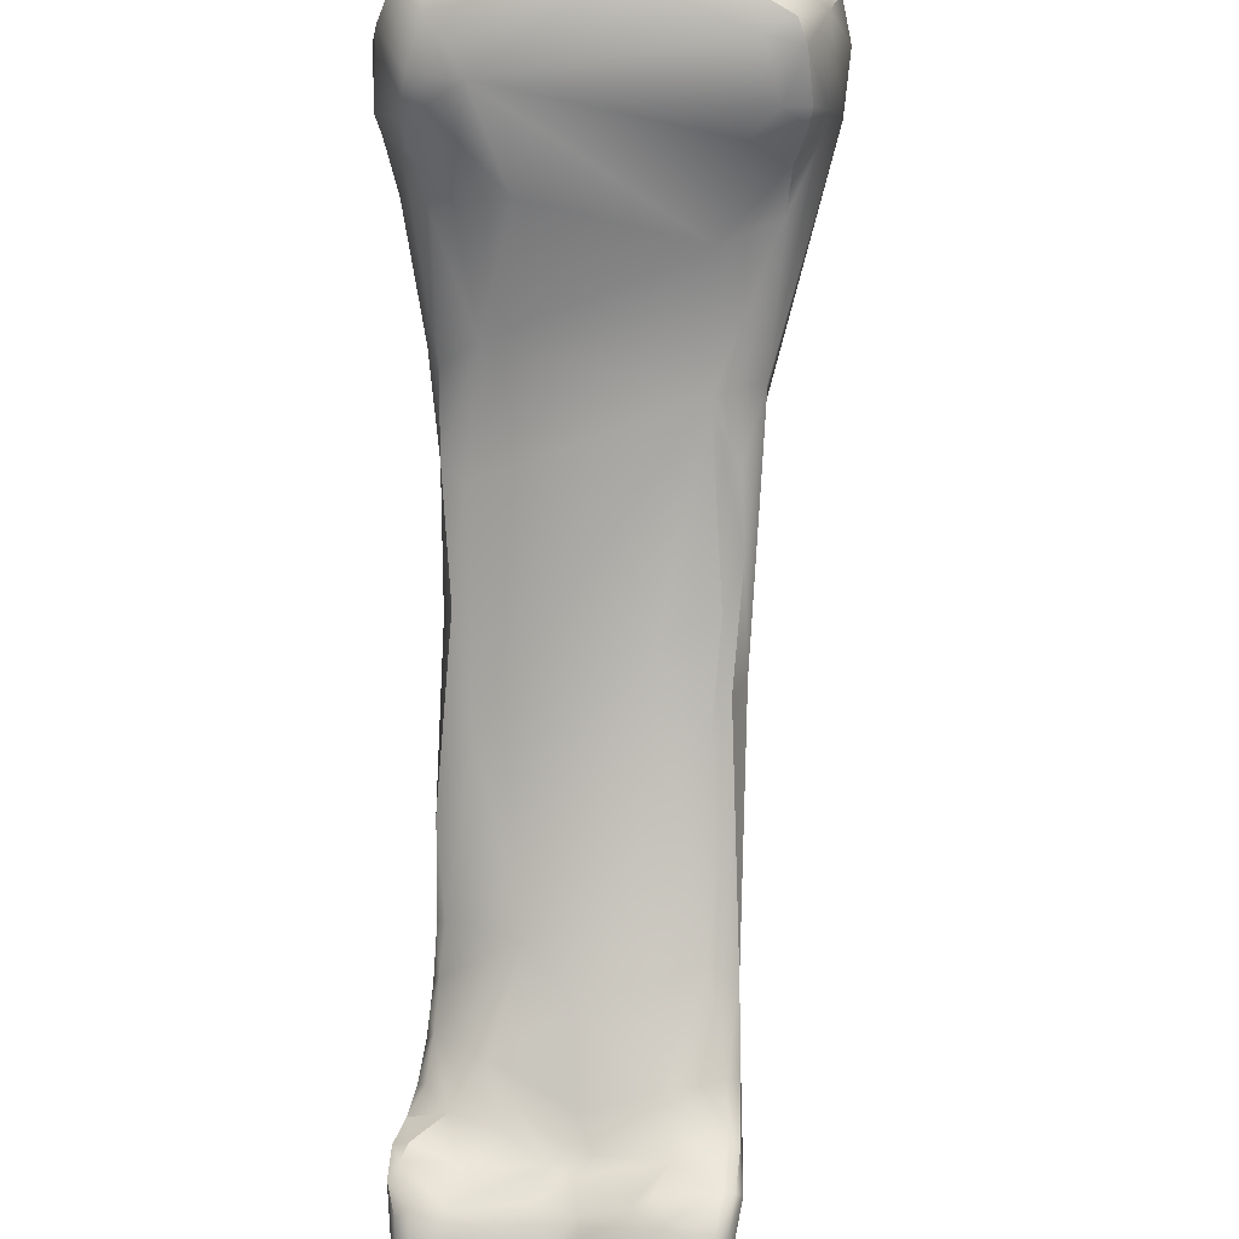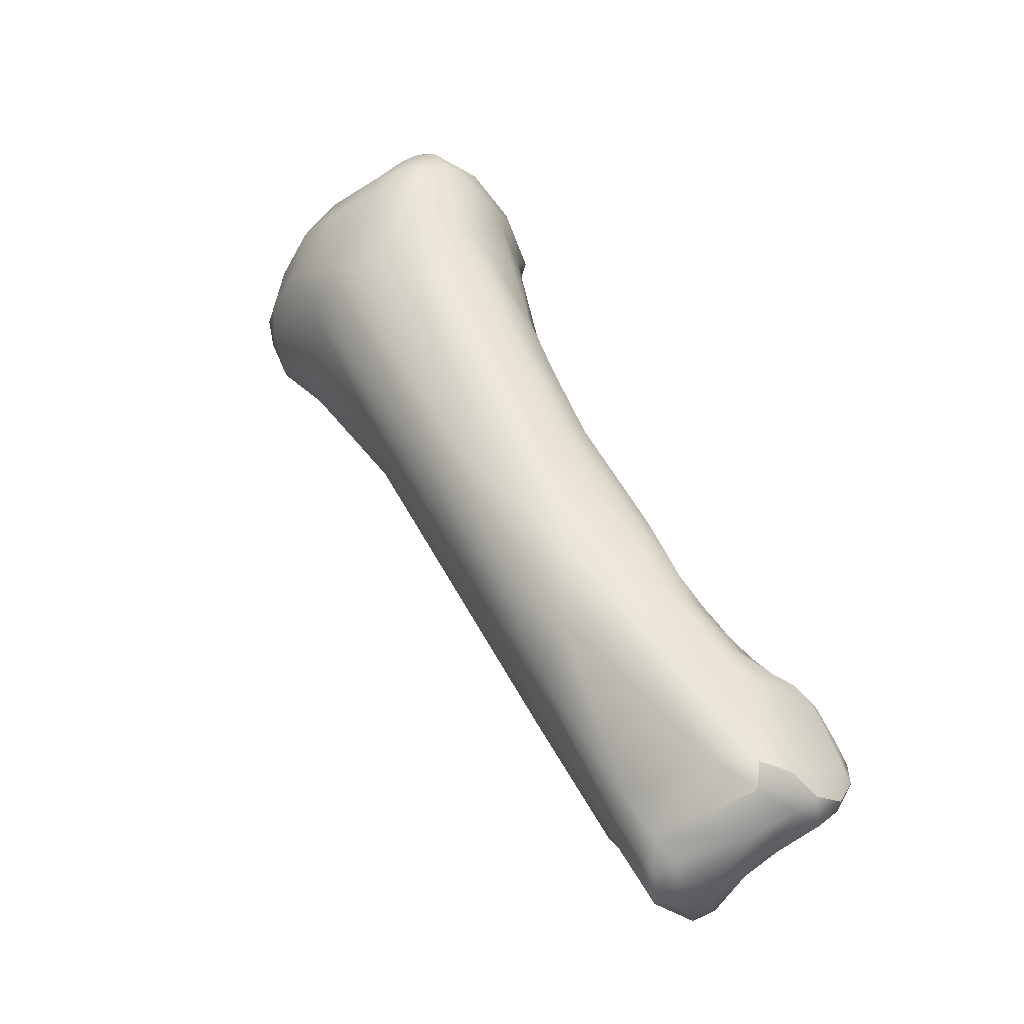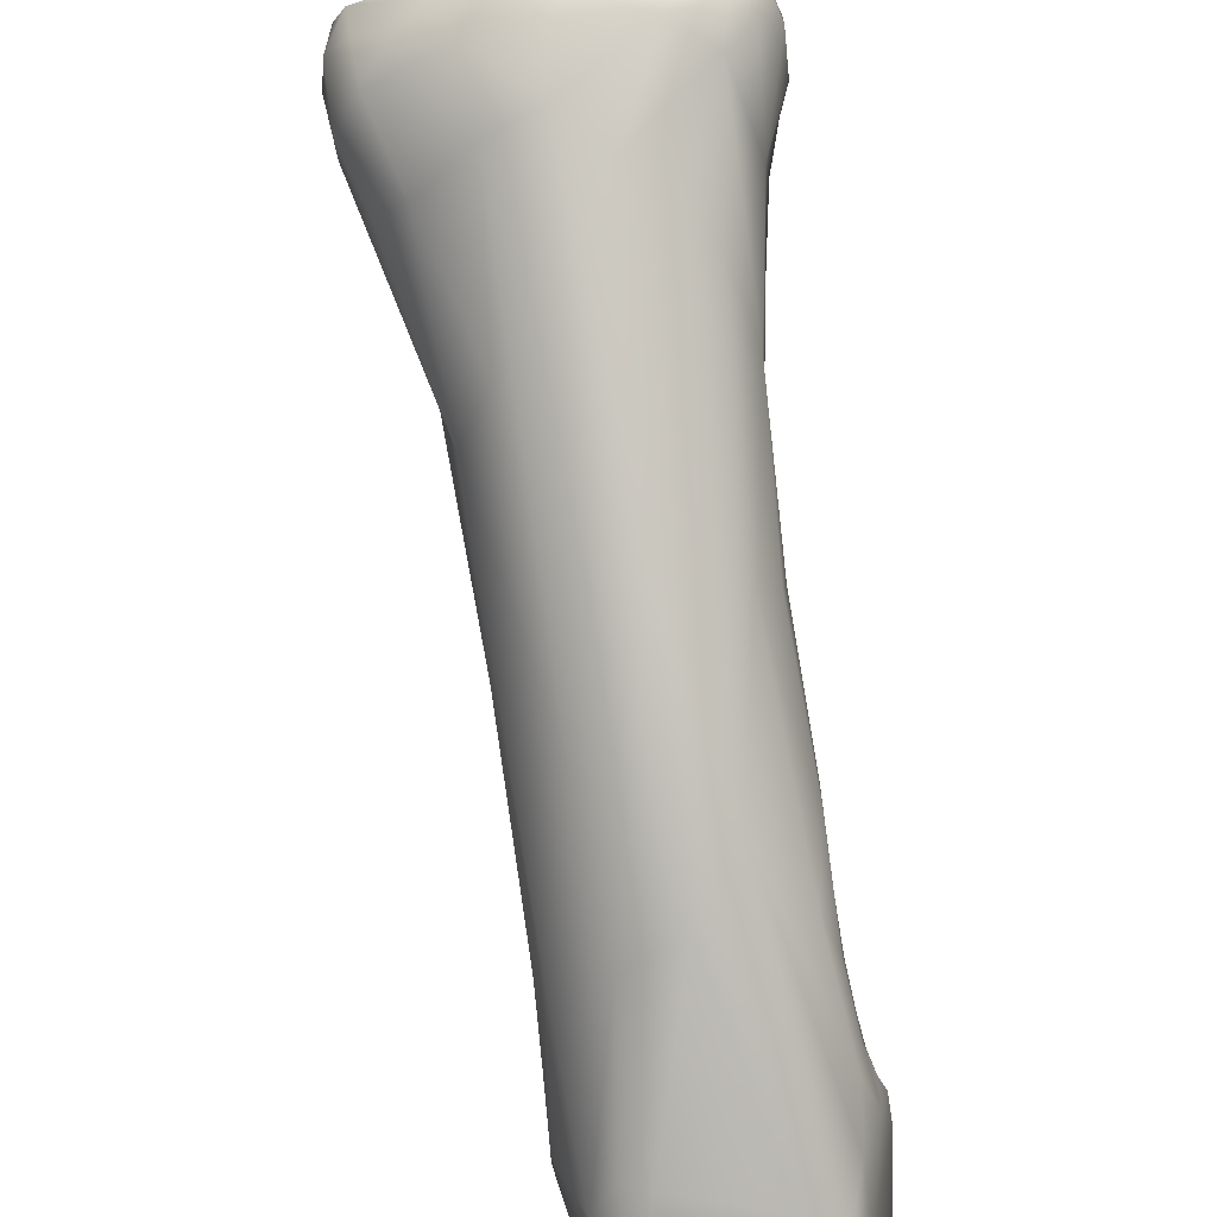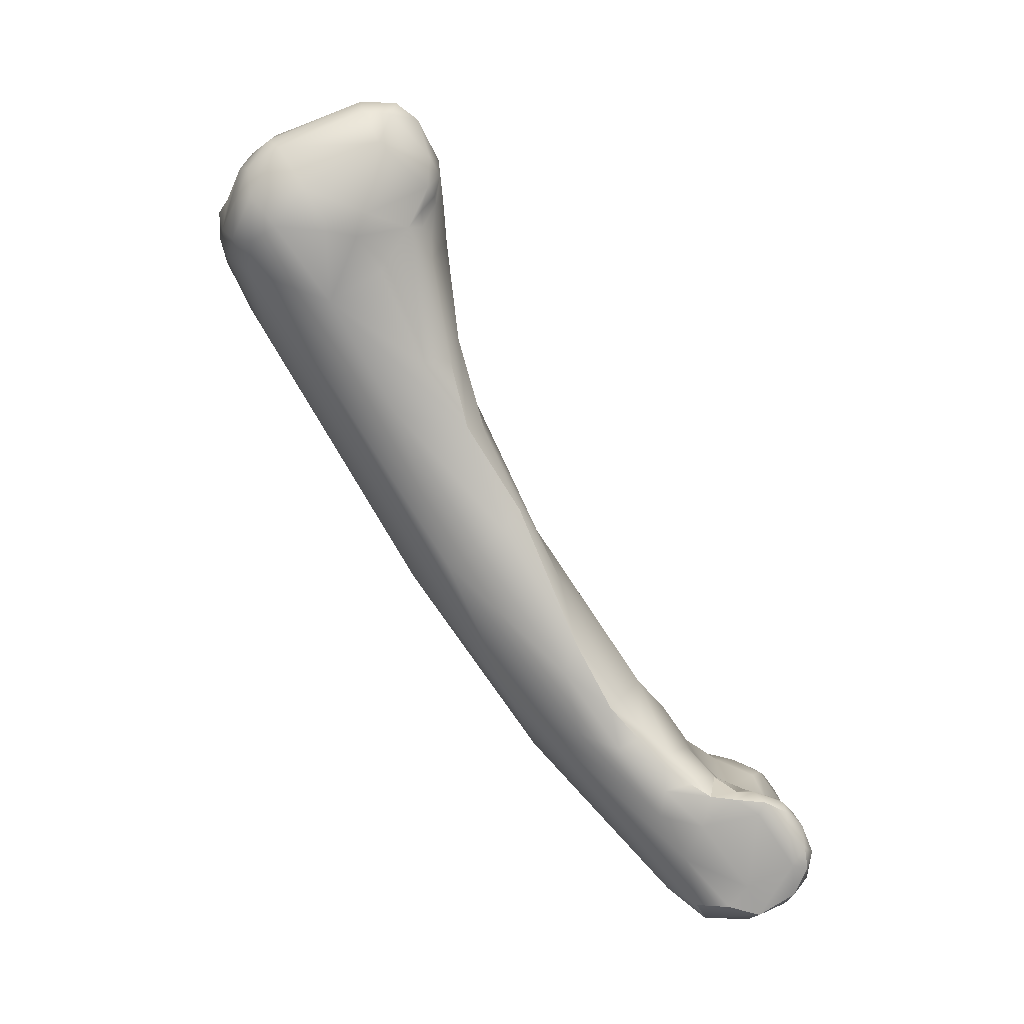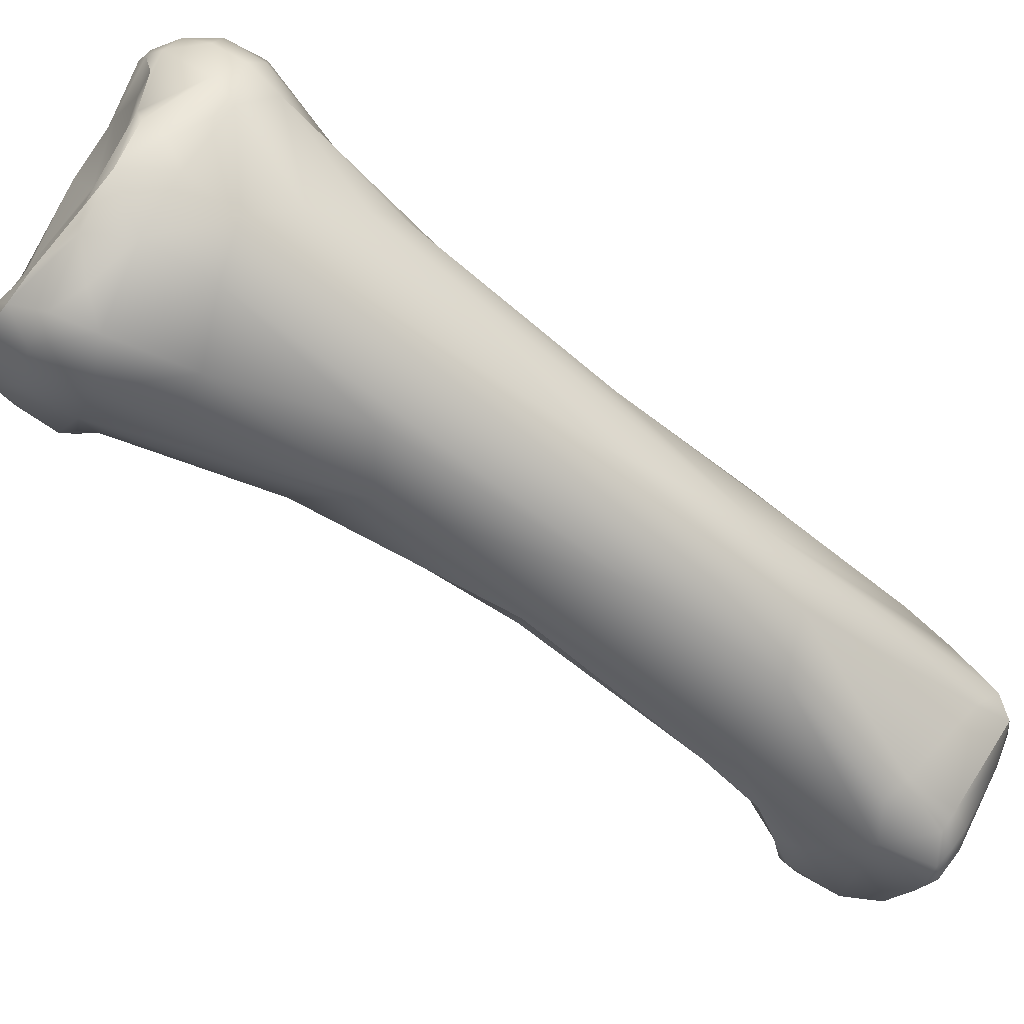
<metadata>
{"format":"obj","ext":"obj","renderer":"f3d","projection":"perspective","resolution":1024,"background":"white","views":[{"elev":-54.5,"azim":6.6,"up":"+Y"},{"elev":-60.2,"azim":-140.4,"up":"+Z"},{"elev":57.1,"azim":178.5,"up":"+Y"},{"elev":7.0,"azim":-98.6,"up":"+Z"},{"elev":55.9,"azim":120.6,"up":"+Y"}]}
</metadata>
<code>
v -272 -143.5 724.8
v -271.4 -141.9 724.9
v -272 -144.6 724
v -270.9 -145.7 722.1
v -273.8 -142.6 722.8
v -273 -143.2 724.2
v -272.9 -141.8 724.3
v -273.2 -137.9 722.5
v -272.4 -137.5 722.9
v -272.8 -136.4 721.6
v -272.8 -145 722.2
v -272.3 -145.6 721.3
v -272.6 -145.3 720.4
v -272.3 -145.4 720
v -273.3 -144.9 720.8
v -273.2 -144.6 719.7
v -274.4 -141.9 719.5
v -274.4 -139 720.6
v -274.3 -137.6 718.9
v -273.7 -136.5 720.3
v -273.4 -136.5 718.2
v -273.5 -143.9 718.9
v -273 -144.7 718.9
v -272.6 -145.1 718.6
v -272.7 -145.1 717.4
v -274.3 -141.4 718.4
v -273.9 -142.6 716.8
v -274.6 -140 718.7
v -273.7 -140.2 715.4
v -273.6 -144.6 712.4
v -276.9 -160.2 691.7
v -276.6 -159.4 691.7
v -276.8 -158.1 691.6
v -276.4 -157.2 692.1
v -277.1 -161.8 690.7
v -277.4 -161.9 689.6
v -276.6 -161.8 691.1
v -276.7 -162.7 689.9
v -277.2 -159.2 691.5
v -277.3 -160.7 691.3
v -277.4 -160.3 690.7
v -276.8 -157.7 690.1
v -277.3 -162.7 689
v -277.3 -162.1 688.1
v -277.2 -162.9 687.9
v -276.6 -163.3 688.6
v -268.8 -142.4 724.8
v -270.5 -139.9 723.6
v -271.9 -137.8 723.2
v -271.5 -136.7 722.4
v -270.1 -137.2 721.8
v -271.7 -136.1 721.6
v -270.4 -136 721.3
v -271.5 -145.8 720.2
v -272.7 -135.8 720.1
v -272.4 -135.7 718.3
v -270.8 -135.2 718.8
v -271.9 -145.5 717.8
v -270.1 -146.1 718.2
v -272.3 -136.5 716.8
v -271.7 -146.5 713.5
v -273.2 -145.9 712.5
v -272.1 -140.1 711.7
v -272.8 -147.7 709
v -273.6 -146.7 709.4
v -273.4 -143.3 710.1
v -274.1 -148.4 704.5
v -273.7 -149.2 705.3
v -273.9 -147.1 703.5
v -272.9 -145.8 702.6
v -273.4 -151.3 701.8
v -275 -151.8 698.9
v -275 -151.2 697.5
v -275.8 -155.5 693.8
v -275.7 -154.7 694.3
v -275 -154 696.2
v -275.4 -153.4 695.8
v -275.4 -155 694.7
v -275.5 -153.8 693.8
v -274.7 -152 694.4
v -275.3 -158.7 692.1
v -275 -160.3 691.4
v -275.7 -156.3 693.5
v -276.1 -156 692.9
v -276.1 -157.5 692.4
v -276.2 -156 691.8
v -273.9 -157.6 693.4
v -275.9 -162.5 690.4
v -275.4 -161.8 690.9
v -276 -155.8 690.5
v -276.7 -162.4 686.4
v -275.8 -163.4 688.5
v -276.1 -163.2 687.1
v -274.8 -163.2 686.9
v -276.5 -160.1 686.8
v -276.1 -157.1 688.3
v -275.5 -162.3 685.6
v -276.4 -160.7 685.4
v -275.4 -160.4 684.9
v -276.3 -159.3 685.8
v -275.5 -157.8 685.8
v -274.9 -158.4 684.9
v -266.2 -144.4 724.6
v -267.7 -140.7 722.8
v -267.6 -138.4 721.3
v -268.3 -135.5 720.3
v -267.7 -135.1 719.7
v -270.3 -135.5 717.4
v -270.8 -138.8 712.2
v -268.9 -137.5 713.5
v -272.3 -155.5 696.4
v -272.3 -148.9 695.9
v -271 -157.1 694.7
v -273.4 -159.3 691.6
v -271.2 -158.9 691.9
v -270.7 -159.9 690.9
v -272.9 -161.3 690.5
v -272.5 -162.4 689.5
v -271.4 -162.5 689.7
v -271.7 -162.9 688.6
v -271.3 -161.8 690.2
v -272.2 -160.1 690.8
v -271.4 -160.5 690.6
v -272.9 -162.9 688.4
v -272.8 -162.7 686.5
v -271.9 -162.9 686.7
v -273.8 -156.7 686.2
v -273.3 -162.2 685.5
v -274.2 -161.1 684.8
v -273.8 -160.2 684.6
v -264.4 -144 724.5
v -264.8 -143 724
v -265.4 -135.3 719.3
v -267.4 -135.1 718.3
v -266.7 -135.5 717.3
v -266.7 -136.6 714.9
v -267.2 -150.7 704.2
v -267.6 -143.9 703
v -269.6 -144.5 701.6
v -268.9 -148.4 695.9
v -270.6 -150.5 693
v -268.8 -161.8 690.9
v -268.1 -160.6 691.1
v -268.6 -158.9 692.4
v -269.2 -164 688.8
v -268 -163.9 689.3
v -269.7 -162.2 690.7
v -268.6 -162.8 690.5
v -269.8 -163.9 687.5
v -268.6 -164 686.6
v -269.3 -156.5 687
v -269.8 -157.8 684.9
v -271.3 -162.3 685.4
v -270.4 -161.2 684.5
v -269.9 -159.1 684.4
v -269.4 -160.1 684.3
v -261.9 -145.2 723.7
v -260.9 -144 723.5
v -260.8 -145.5 723
v -261.3 -141.7 723.1
v -261.9 -146 722.8
v -260.6 -145.8 722.1
v -262.6 -138.9 721.1
v -263.7 -136 719.6
v -263 -136.2 719.2
v -262.7 -146.3 719.4
v -261.5 -146.3 720.5
v -261.4 -145.7 718.1
v -263.9 -136.3 717.2
v -264 -146.5 716
v -261.8 -145.8 716.4
v -264.5 -137.7 714.4
v -264.6 -147.6 711.4
v -262.8 -146.7 711.1
v -263.9 -148.2 708.9
v -263.5 -145 707.7
v -264.8 -142.3 708.3
v -264.1 -149.1 706.2
v -265 -150.3 704.8
v -264.9 -151.3 702.3
v -265.8 -152.4 701.1
v -264.4 -149.9 701.8
v -266.9 -148.2 697.9
v -266.5 -156.1 695.2
v -265.6 -155.8 694.2
v -266 -154.3 693.3
v -268.2 -152 692.3
v -266.7 -161.8 690.8
v -266.2 -161.8 690.6
v -266 -161.5 690.2
v -266.3 -158.4 692.3
v -266.4 -160.1 691.2
v -265.8 -157.8 691.8
v -266 -160 690.9
v -267.6 -163.3 690.1
v -267 -163.5 689.6
v -266.9 -163.7 688
v -266.9 -163 690.3
v -266.6 -163 689.9
v -266 -159.5 689.7
v -268.1 -156.9 687.4
v -267.9 -164.2 687.9
v -268.3 -162.8 685.3
v -267.6 -163.6 686.3
v -268.7 -159 684.5
v -267.5 -160.6 684.9
v -268 -160.2 684.5
v -267.9 -159.5 684.7
v -267.2 -158.6 687
v -268.7 -158.2 685
v -268.2 -161 684.5
v -259.8 -143.7 722.2
v -259.4 -141 721.4
v -259.2 -141.3 719.8
v -260.4 -138.9 721.5
v -259.6 -140 721.6
v -260.2 -138.2 720.7
v -259.4 -139.1 719.4
v -261.4 -137.4 720.3
v -260.4 -137.8 719
v -260.6 -146 720.2
v -260.8 -146 719.5
v -260.2 -145.3 719.7
v -260.6 -144.6 718.1
v -260.3 -144.7 718.8
v -259.7 -142.6 717.9
v -259.7 -140.2 716.9
v -261.6 -137.1 718
v -260.7 -138.1 717
v -260.9 -142 714.8
v -262.2 -140 713.9
v -271.4 -141.9 724.9
v -276.6 -159.4 691.7
v -276.8 -158.1 691.6
v -276.8 -158.1 691.6
v -277.2 -159.2 691.5
v -277.3 -160.7 691.3
v -277.2 -162.9 687.9
v -268.8 -142.4 724.8
v -270.4 -136 721.3
v -273.6 -146.7 709.4
v -273.7 -149.2 705.3
v -275 -151.8 698.9
v -275.4 -153.4 695.8
v -275.3 -158.7 692.1
v -276.7 -162.4 686.4
v -276.4 -160.7 685.4
v -276.3 -159.3 685.8
v -275.5 -157.8 685.8
v -274.9 -158.4 684.9
v -266.2 -144.4 724.6
v -265.4 -135.3 719.3
v -261.9 -145.2 723.7
v -260.8 -145.5 723
v -260.6 -145.8 722.1
v -263.7 -136 719.6
v -261.4 -145.7 718.1
v -265 -150.3 704.8
v -264.9 -151.3 702.3
v -264.4 -149.9 701.8
v -265.6 -155.8 694.2
v -265.6 -155.8 694.2
v -265.8 -157.8 691.8
v -266 -160 690.9
v -267.6 -163.6 686.3
v -259.4 -141 721.4
v -259.6 -140 721.6
v -260.2 -138.2 720.7
v -261.4 -137.4 720.3
v -260.6 -146 720.2
v -260.8 -146 719.5
g grp1
f 1 7 6
f 1 2 7
f 2 1 103
f 11 3 6
f 11 4 3
f 11 12 4
f 251 3 4
f 6 7 5
f 6 5 11
f 1 6 3
f 251 1 3
f 7 8 5
f 7 9 8
f 7 2 9
f 8 20 18
f 8 10 20
f 48 49 232
f 49 9 2
f 20 10 55
f 15 12 11
f 12 15 13
f 16 13 15
f 14 13 16
f 14 12 13
f 23 14 16
f 12 54 4
f 54 12 14
f 5 17 15
f 15 17 22
f 15 11 5
f 16 15 22
f 22 23 16
f 5 8 18
f 5 18 17
f 22 17 26
f 28 17 18
f 18 19 28
f 18 20 19
f 19 20 21
f 56 20 55
f 21 20 56
f 24 14 23
f 24 23 25
f 22 25 23
f 24 25 58
f 22 26 27
f 17 28 26
f 29 27 26
f 29 26 28
f 19 29 28
f 21 60 29
f 29 19 21
f 27 29 30
f 29 65 30
f 27 30 22
f 37 31 40
f 40 31 39
f 82 32 31
f 31 233 39
f 233 33 39
f 233 81 33
f 34 83 84
f 84 86 34
f 234 34 86
f 42 234 86
f 237 36 35
f 35 36 43
f 37 35 38
f 35 43 38
f 31 37 89
f 88 37 38
f 38 43 46
f 37 88 89
f 46 92 38
f 237 236 41
f 236 42 41
f 37 40 35
f 237 41 36
f 36 41 44
f 95 44 41
f 89 82 31
f 41 42 95
f 236 234 42
f 44 43 36
f 43 44 45
f 44 98 91
f 91 45 44
f 46 43 238
f 93 46 238
f 93 238 246
f 92 46 93
f 2 103 47
f 239 48 232
f 9 49 50
f 10 8 9
f 48 50 49
f 51 53 50
f 48 51 50
f 105 51 48
f 10 9 52
f 52 55 10
f 52 57 55
f 50 52 9
f 50 240 52
f 52 240 106
f 106 57 52
f 14 58 54
f 4 54 59
f 57 56 55
f 56 60 21
f 56 57 108
f 108 60 56
f 134 108 57
f 60 108 110
f 14 24 58
f 58 25 61
f 54 58 59
f 58 61 59
f 4 59 170
f 59 61 170
f 110 109 60
f 60 66 29
f 66 60 63
f 109 63 60
f 62 61 25
f 62 25 22
f 22 30 62
f 62 30 65
f 61 62 241
f 65 29 66
f 64 173 61
f 61 241 64
f 241 68 64
f 65 67 242
f 173 64 71
f 137 173 71
f 65 66 67
f 66 69 67
f 66 70 69
f 63 70 66
f 242 67 72
f 68 243 71
f 69 73 67
f 64 68 71
f 73 69 70
f 243 76 71
f 67 73 72
f 243 77 76
f 244 72 73
f 71 76 111
f 70 80 73
f 80 70 112
f 83 78 74
f 83 111 78
f 87 111 83
f 78 77 75
f 244 79 75
f 78 75 74
f 75 84 74
f 75 79 84
f 73 79 244
f 77 78 76
f 78 111 76
f 79 73 80
f 245 32 82
f 245 82 114
f 114 87 245
f 114 82 122
f 83 74 84
f 84 79 86
f 245 83 85
f 34 85 83
f 245 85 235
f 34 235 85
f 42 86 90
f 87 83 245
f 79 90 86
f 79 80 90
f 112 90 80
f 92 88 38
f 89 118 117
f 118 89 88
f 88 92 118
f 89 117 122
f 124 118 92
f 89 122 82
f 42 96 95
f 42 90 96
f 90 112 96
f 97 93 246
f 97 94 93
f 94 124 92
f 94 92 93
f 128 94 97
f 128 125 94
f 124 94 125
f 95 98 44
f 95 100 98
f 95 96 100
f 101 100 96
f 101 96 112
f 112 127 101
f 246 247 97
f 128 97 129
f 97 247 99
f 97 99 129
f 129 99 130
f 99 102 130
f 247 248 249
f 99 247 102
f 249 102 247
f 101 127 250
f 47 103 131
f 131 132 239
f 161 251 4
f 239 104 48
f 104 105 48
f 106 51 105
f 51 106 53
f 107 57 106
f 107 134 57
f 173 170 61
f 112 63 109
f 137 71 111
f 70 63 112
f 139 112 109
f 139 141 112
f 111 87 113
f 122 115 87
f 114 122 87
f 113 87 115
f 115 122 116
f 115 116 144
f 122 123 116
f 123 147 143
f 123 143 116
f 121 123 117
f 117 123 122
f 121 117 118
f 120 118 124
f 119 118 120
f 118 119 121
f 145 119 120
f 123 121 147
f 119 147 121
f 119 145 148
f 120 124 125
f 153 126 125
f 128 153 125
f 125 126 120
f 152 250 127
f 151 152 127
f 102 152 130
f 153 128 129
f 103 157 131
f 158 131 157
f 160 132 131
f 160 131 158
f 163 132 160
f 132 104 239
f 105 104 132
f 163 105 132
f 163 164 105
f 105 164 106
f 106 164 133
f 107 106 133
f 107 252 134
f 169 252 165
f 252 256 165
f 135 108 134
f 252 135 134
f 136 135 169
f 169 135 252
f 135 136 108
f 136 110 108
f 172 138 136
f 136 139 110
f 136 138 139
f 172 183 138
f 111 184 137
f 138 140 139
f 138 183 140
f 109 110 139
f 140 141 139
f 184 111 113
f 183 187 140
f 187 141 140
f 144 184 113
f 141 127 112
f 142 143 147
f 147 148 142
f 188 143 142
f 188 142 148
f 116 143 144
f 113 115 144
f 141 151 127
f 141 187 151
f 195 148 146
f 146 148 145
f 202 145 149
f 148 147 119
f 149 145 120
f 149 126 153
f 153 150 149
f 202 149 150
f 203 150 153
f 120 126 149
f 153 154 203
f 155 130 152
f 151 210 152
f 210 205 152
f 152 205 155
f 154 153 129
f 203 154 211
f 154 129 130
f 211 154 156
f 154 130 156
f 156 130 155
f 159 158 157
f 158 216 160
f 158 159 212
f 212 216 158
f 162 161 167
f 161 4 167
f 253 251 161
f 167 4 166
f 254 253 161
f 162 254 161
f 159 255 212
f 162 167 221
f 160 215 163
f 163 215 219
f 163 219 164
f 165 256 269
f 4 170 166
f 222 167 166
f 166 168 222
f 166 170 168
f 222 221 167
f 229 172 169
f 165 228 169
f 229 169 228
f 171 170 173
f 168 170 171
f 169 172 136
f 171 173 174
f 174 173 175
f 176 174 182
f 231 176 177
f 178 175 173
f 178 174 175
f 178 260 174
f 231 177 172
f 183 177 176
f 178 173 179
f 258 173 137
f 260 178 180
f 172 177 183
f 258 137 181
f 259 178 179
f 181 259 179
f 137 184 181
f 259 181 184
f 259 184 185
f 180 261 260
f 182 262 186
f 182 186 176
f 176 186 183
f 184 144 191
f 185 184 191
f 191 193 185
f 263 186 262
f 187 183 186
f 198 188 148
f 144 143 192
f 192 143 188
f 198 189 188
f 192 188 189
f 194 192 189
f 189 190 264
f 189 199 190
f 190 199 197
f 200 264 190
f 191 144 192
f 191 194 193
f 192 194 191
f 264 200 263
f 263 200 186
f 209 187 186
f 146 196 195
f 202 146 145
f 195 196 198
f 146 202 196
f 198 196 199
f 196 197 199
f 202 197 196
f 198 148 195
f 199 189 198
f 197 209 200
f 197 200 190
f 200 209 186
f 187 201 151
f 204 202 150
f 203 204 150
f 204 197 202
f 265 203 206
f 203 211 206
f 197 265 206
f 208 205 210
f 210 201 209
f 208 210 209
f 207 206 211
f 209 201 187
f 209 197 206
f 206 208 209
f 208 206 207
f 205 208 207
f 151 201 210
f 207 156 205
f 156 155 205
f 156 207 211
f 216 215 160
f 216 212 213
f 212 214 266
f 214 212 226
f 266 214 267
f 215 216 217
f 267 218 268
f 218 267 214
f 268 218 220
f 165 269 268
f 217 219 215
f 268 220 165
f 165 220 228
f 271 223 270
f 270 223 255
f 223 271 257
f 223 212 255
f 212 223 226
f 223 225 226
f 223 257 225
f 225 224 226
f 225 257 224
f 218 229 220
f 227 231 229
f 218 214 227
f 227 229 218
f 214 226 227
f 228 220 229
f 257 171 224
f 171 174 224
f 230 226 176
f 224 174 226
f 230 176 231
f 227 226 230
f 231 227 230
f 172 229 231
f 174 176 226

</code>
